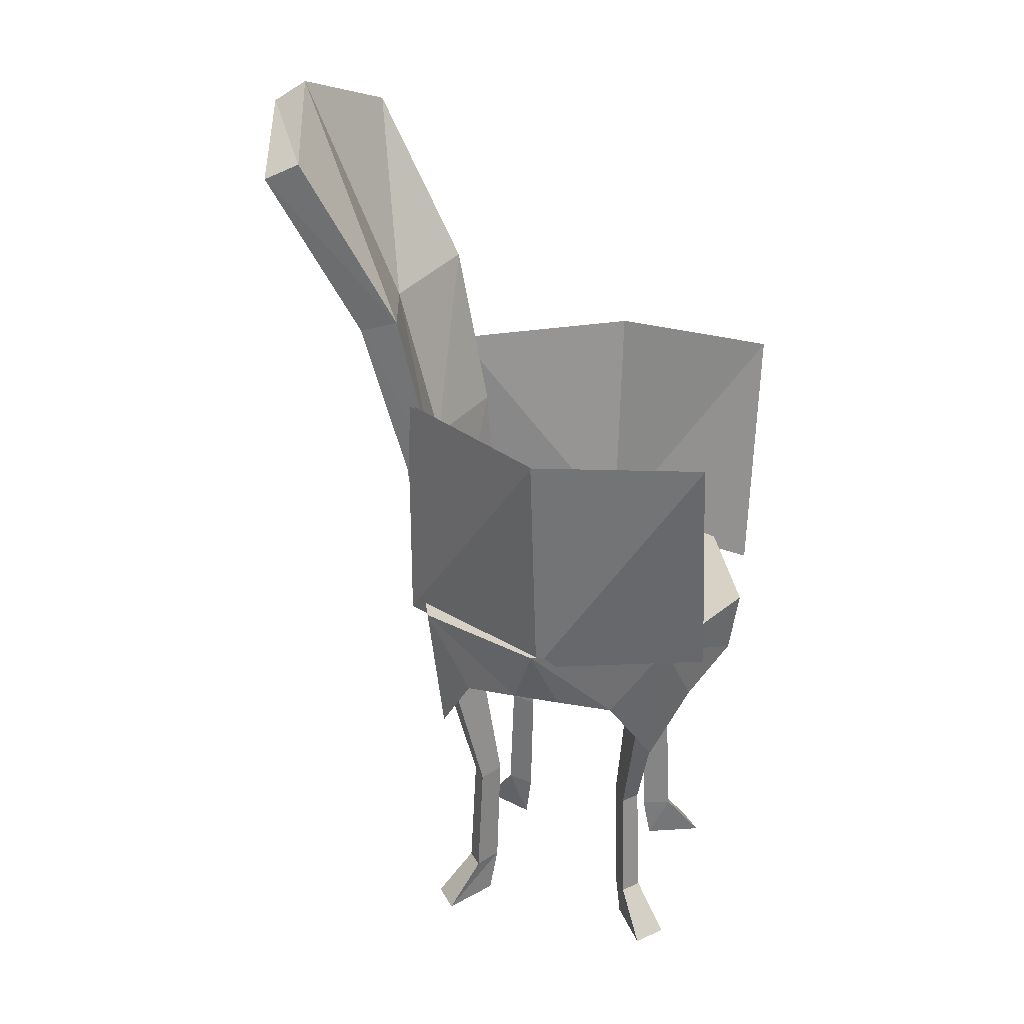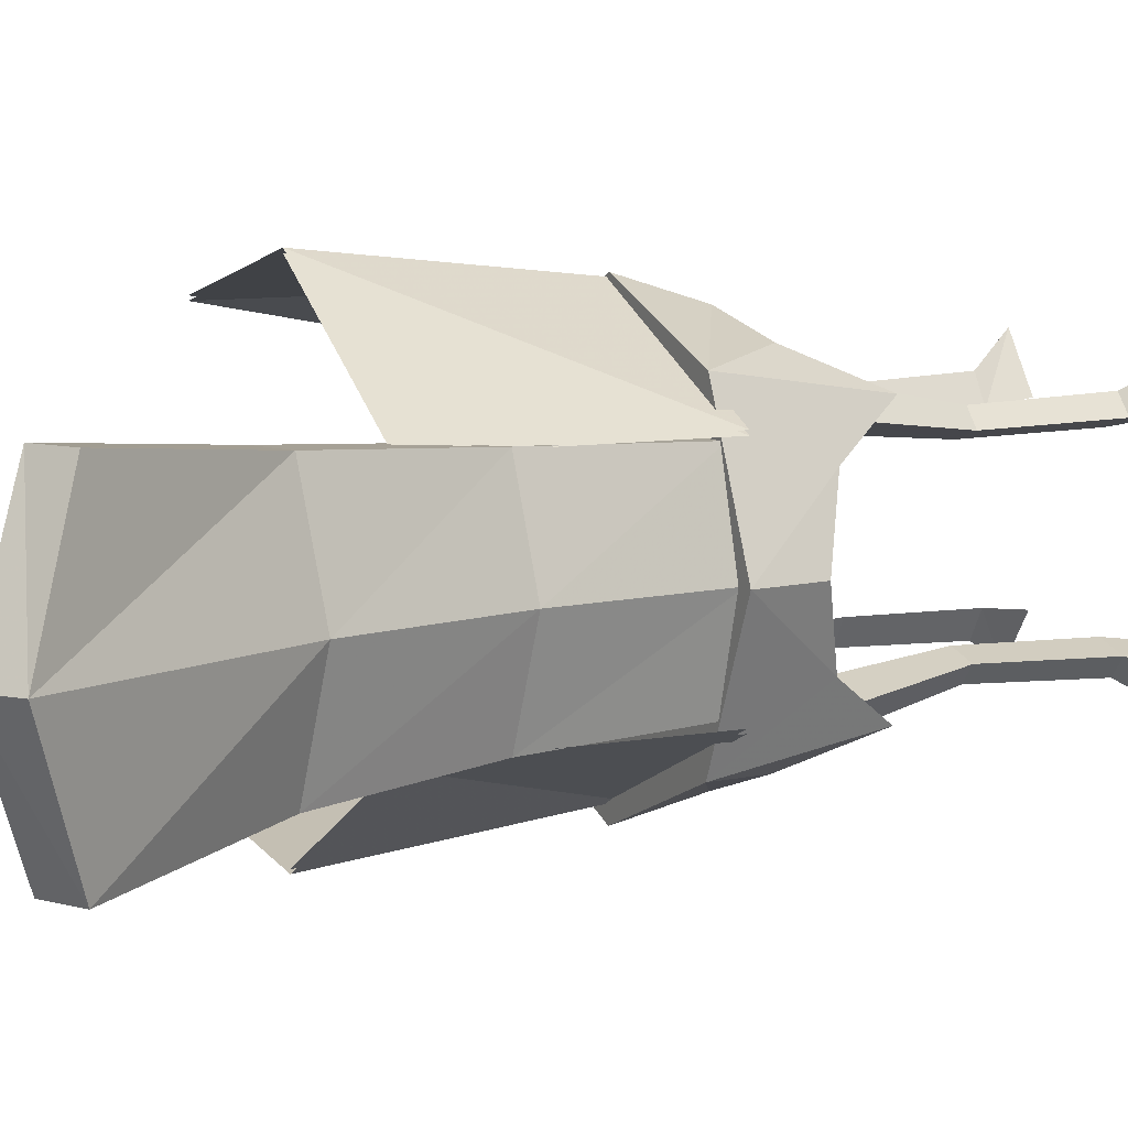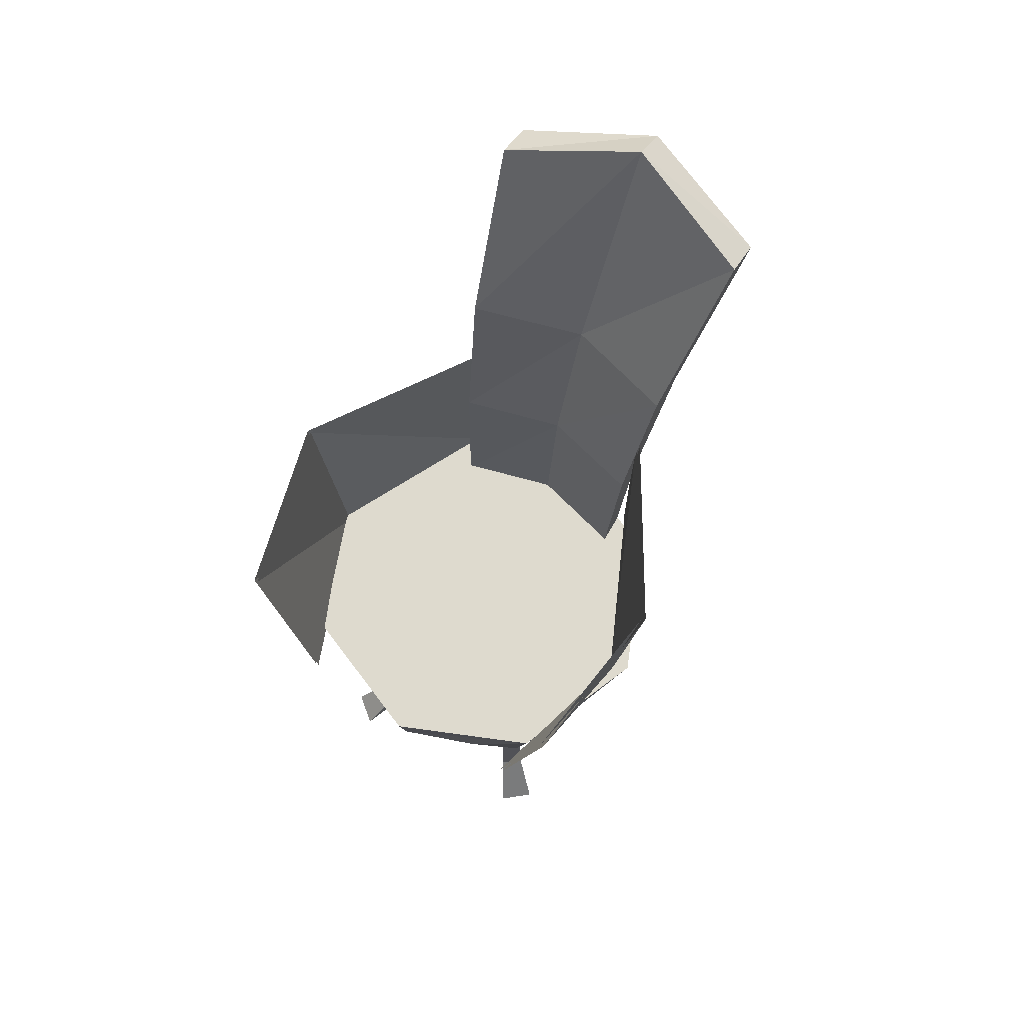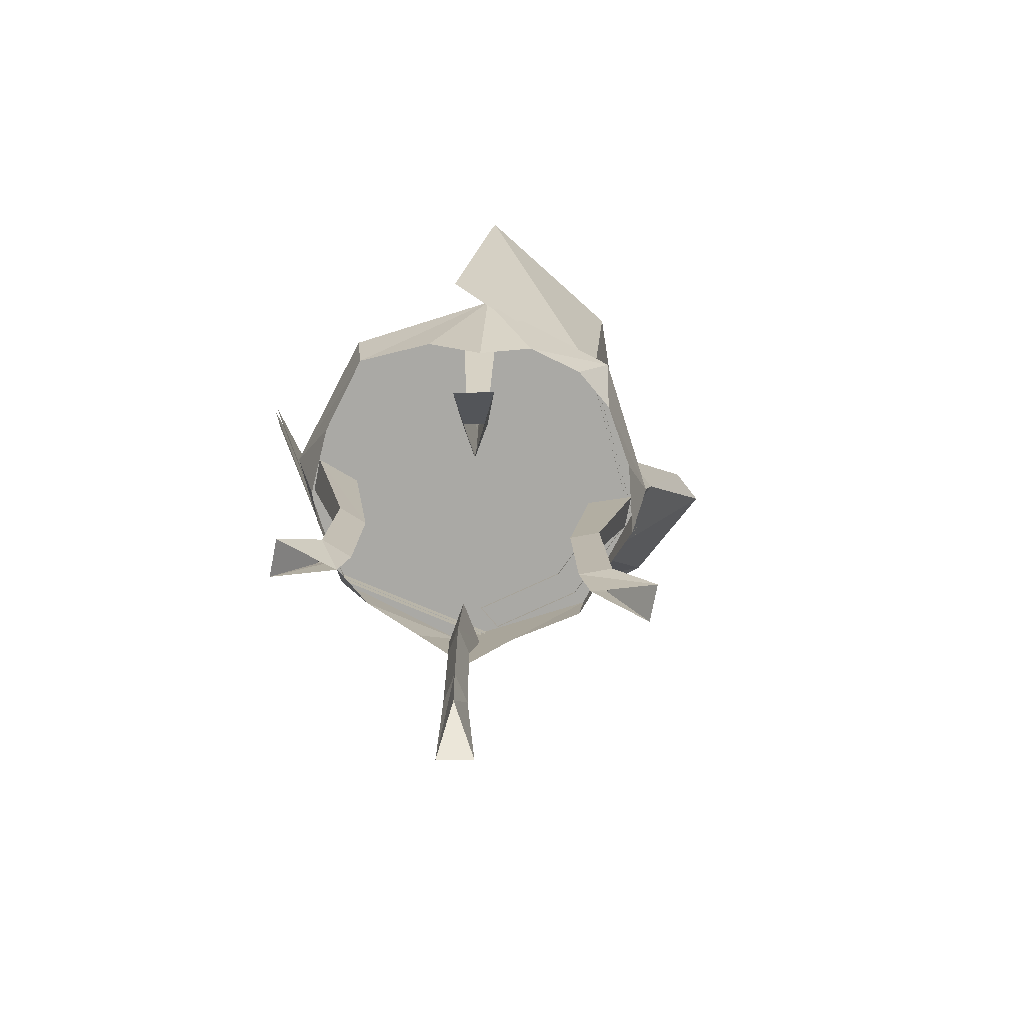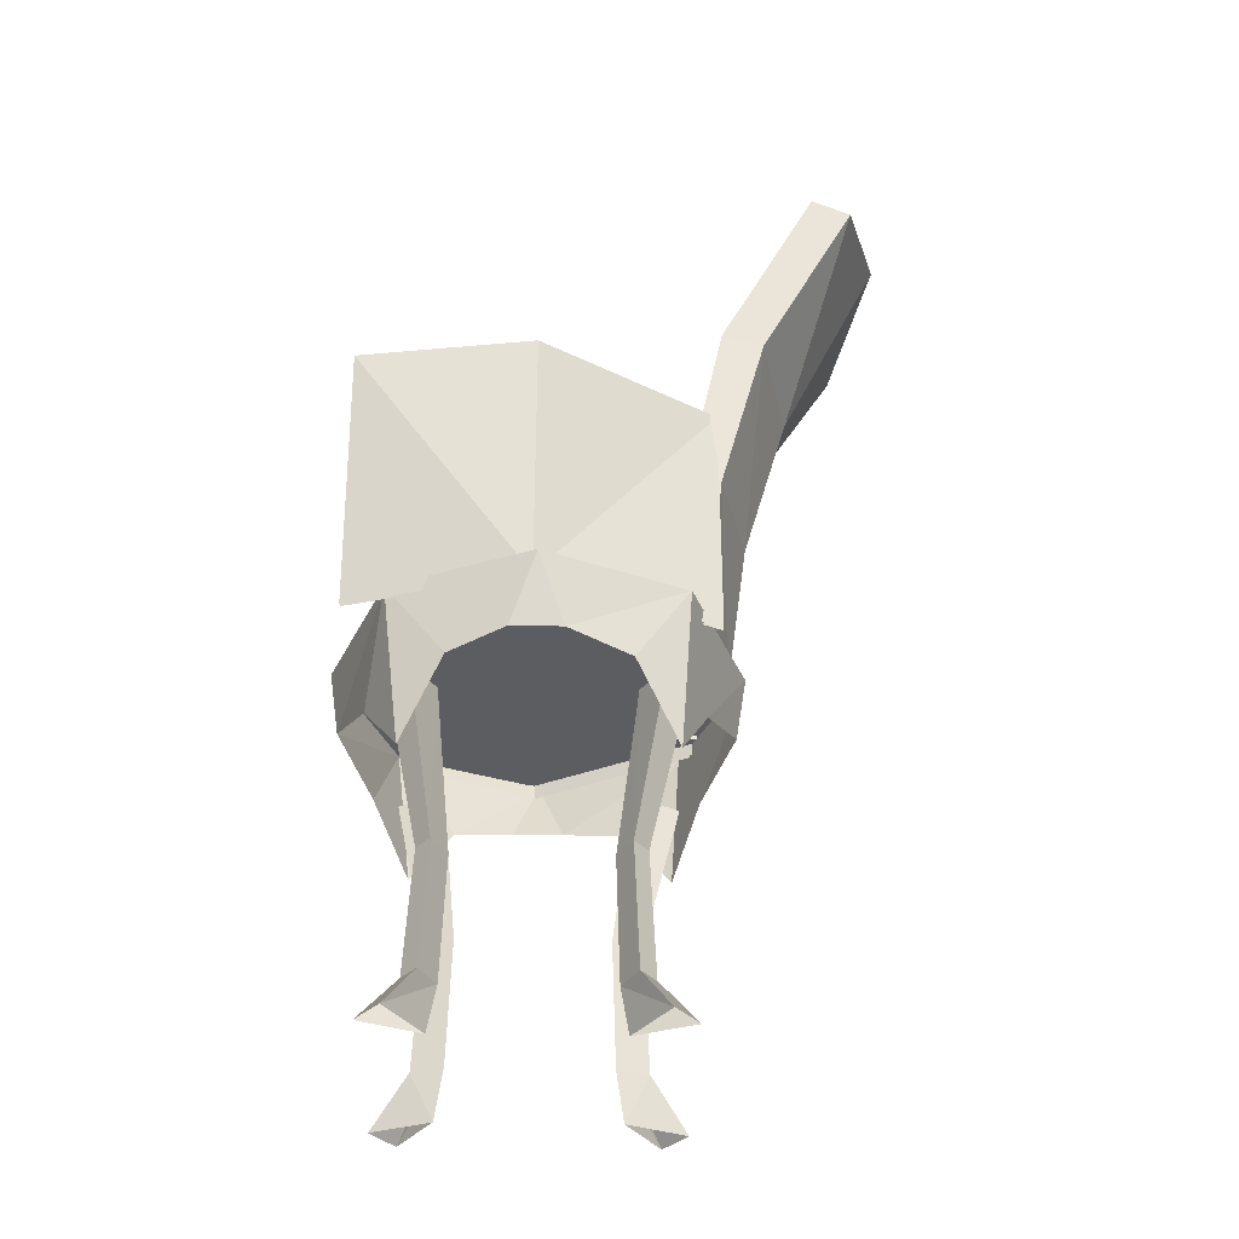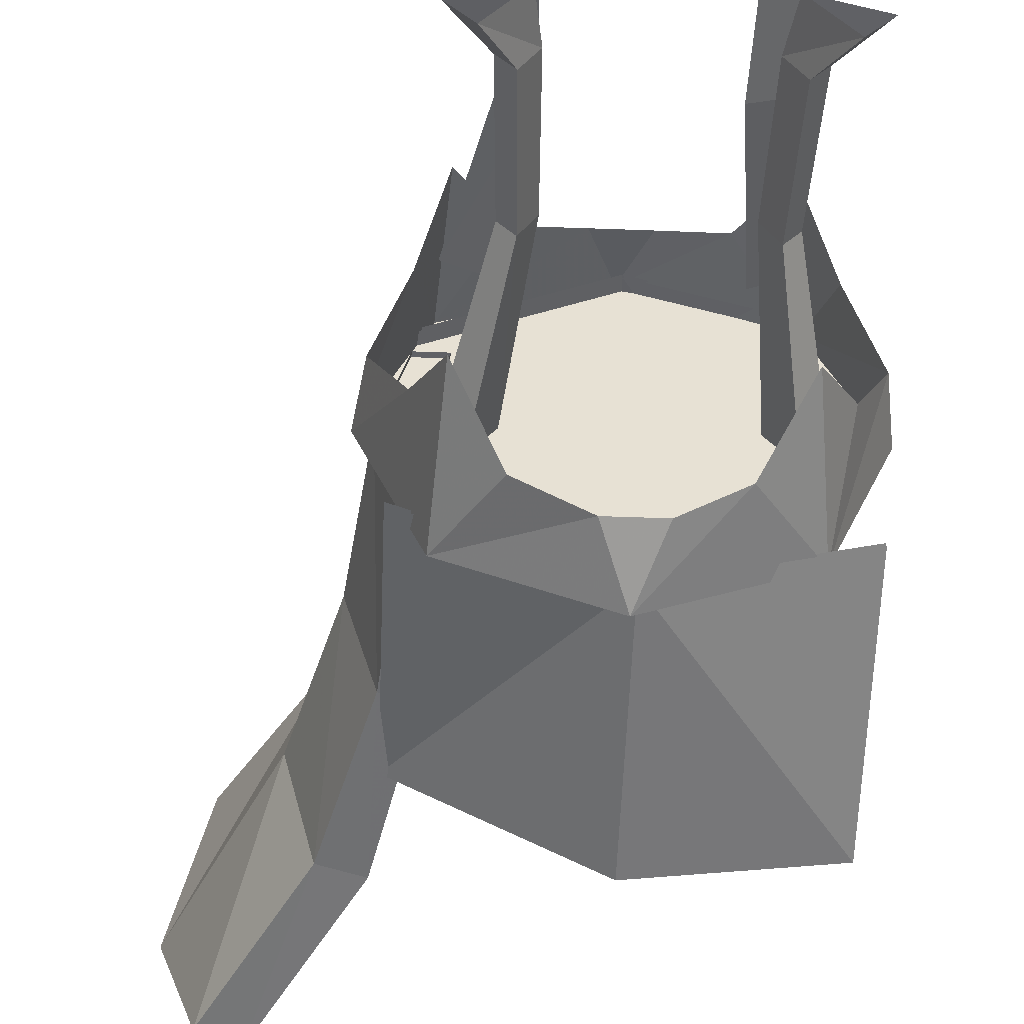
<metadata>
{"format":"obj","ext":"obj","renderer":"f3d","projection":"perspective","resolution":1024,"background":"white","views":[{"elev":27.6,"azim":-163.8,"up":"+Z"},{"elev":8.3,"azim":62.6,"up":"+Y"},{"elev":71.1,"azim":-59.7,"up":"+Z"},{"elev":-75.3,"azim":-50.1,"up":"+Z"},{"elev":-36.8,"azim":-1.4,"up":"+Z"},{"elev":-51.3,"azim":177.7,"up":"+Y"}]}
</metadata>
<code>
g huisuo_dongxue_209_zhuoyi_b
v -11.98 -5.602 25.03
v -9.325 -8.938 20.23
v -10.73 -10.73 32.21
v 1.8e-05 -15.18 32.21
v -6.213 -11.67 25.88
v -1.942 -13.39 26.99
v 6.699 -11.63 25.84
v 9.969 -8.938 20.25
v 10.73 -10.73 32.21
v 15.18 2e-06 32.21
v 11.97 -5.57 25.04
v 14.37 2e-06 26.99
v 10.73 -10.73 32.21
v 15.18 2e-06 32.21
v -15.18 -7e-06 32.21
v -10.73 -10.73 32.21
v 1.8e-05 -15.18 32.21
v 1.942 -13.39 26.99
v -15.18 -7e-06 32.21
v -14.37 -7e-06 26.99
v -5.89 -5.974 3.768
v -7.117 -8.142 3.768
v -9.149 -10.46 -0.02173
v -6.474 -6.448 -0.02173
v -8.264 -6.731 3.768
v -5.89 -5.974 3.768
v -6.474 -6.448 -0.02173
v -10.95 -8.245 -0.02173
v -7.117 -8.142 3.768
v -8.264 -6.731 3.768
v -10.95 -8.245 -0.02173
v -9.149 -10.46 -0.02173
v -5.619 -5.753 13.63
v -6.752 -7.756 13.63
v -7.812 -6.453 13.63
v -5.619 -5.753 13.63
v -6.752 -7.756 13.63
v -7.812 -6.453 13.63
v -6.872 -6.82 26.41
v -8.648 -9.959 25.92
v -10.31 -7.916 25.92
v -6.872 -6.82 26.41
v -8.648 -9.959 25.92
v -10.31 -7.916 25.92
v 9.085 -10.46 -0.02173
v 7.053 -8.142 3.768
v 5.826 -5.974 3.768
v 6.411 -6.448 -0.02173
v 6.411 -6.448 -0.02173
v 5.826 -5.974 3.768
v 8.2 -6.731 3.768
v 10.89 -8.245 -0.02174
v 10.89 -8.245 -0.02174
v 8.2 -6.731 3.768
v 7.053 -8.142 3.768
v 9.085 -10.46 -0.02173
v 6.688 -7.756 13.63
v 5.555 -5.753 13.63
v 5.555 -5.753 13.63
v 7.748 -6.453 13.63
v 7.748 -6.453 13.63
v 6.688 -7.756 13.63
v 8.928 -10.07 25.92
v 7.152 -6.928 26.41
v 7.152 -6.928 26.41
v 10.59 -8.024 25.92
v 10.59 -8.024 25.92
v 8.928 -10.07 25.92
v -11.98 5.602 25.03
v -10.73 10.73 32.21
v -9.325 8.938 20.23
v -6.214 11.67 25.88
v 1e-05 15.18 32.21
v -1.942 13.39 26.99
v 6.699 11.63 25.84
v 10.73 10.73 32.21
v 9.969 8.938 20.25
v 11.97 5.57 25.04
v 10.73 10.73 32.21
v 1e-05 15.18 32.21
v -10.73 10.73 32.21
v 1.942 13.39 26.99
v -9.149 10.46 -0.02173
v -7.117 8.142 3.768
v -5.89 5.974 3.768
v -6.474 6.448 -0.02173
v -6.474 6.448 -0.02173
v -5.89 5.974 3.768
v -8.264 6.731 3.768
v -10.95 8.245 -0.02173
v -10.95 8.245 -0.02173
v -8.264 6.731 3.768
v -7.117 8.142 3.768
v -9.149 10.46 -0.02173
v -6.752 7.756 13.63
v -5.619 5.753 13.63
v -5.619 5.753 13.63
v -7.812 6.453 13.63
v -7.812 6.453 13.63
v -6.752 7.756 13.63
v -8.648 9.959 25.92
v -6.872 6.82 26.41
v -6.872 6.82 26.41
v -10.31 7.916 25.92
v -10.31 7.916 25.92
v -8.648 9.959 25.92
v 5.826 5.974 3.768
v 7.053 8.142 3.768
v 9.085 10.46 -0.02173
v 6.411 6.448 -0.02173
v 8.2 6.731 3.768
v 5.826 5.974 3.768
v 6.411 6.448 -0.02173
v 10.89 8.245 -0.02174
v 7.053 8.142 3.768
v 8.2 6.731 3.768
v 10.89 8.245 -0.02174
v 9.085 10.46 -0.02173
v 5.555 5.753 13.63
v 6.688 7.756 13.63
v 7.748 6.453 13.63
v 5.555 5.753 13.63
v 6.688 7.756 13.63
v 7.748 6.453 13.63
v 7.152 6.928 26.41
v 8.928 10.07 25.92
v 10.59 8.024 25.92
v 7.152 6.928 26.41
v 8.928 10.07 25.92
v 10.59 8.024 25.92
v 11.95 7.22 31.78
v 13.3 7.714 44.73
v 15.51 -0.03225 44.28
v 13.9 -0.03225 31.78
v 13.3 -7.778 44.73
v 11.95 -7.285 31.78
v 16.81 8.548 57.67
v 19.03 -0.03225 56.97
v 16.81 -8.613 57.67
v 24.09 10.07 70.68
v 27.05 -0.03225 74.23
v 24.09 -10.13 70.68
v 9.707 7.22 31.78
v 11.65 -0.03225 31.78
v 12.95 -0.03225 44.8
v 10.75 7.714 45.24
v 9.707 -7.285 31.78
v 10.75 -7.778 45.24
v 16.37 -0.03225 57.81
v 13.62 8.548 58.72
v 13.62 -8.613 58.72
v 24.26 -0.03225 76.08
v 21.08 10.07 72.16
v 21.08 -10.13 72.16
v 11.95 -7.285 31.78
v 13.3 -7.778 44.73
v 10.75 -7.778 45.24
v 9.707 -7.285 31.78
v 16.81 -8.613 57.67
v 13.62 -8.613 58.72
v 24.09 -10.13 70.68
v 21.08 -10.13 72.16
v 24.09 -10.13 70.68
v 27.05 -0.03225 74.23
v 24.26 -0.03225 76.08
v 21.08 -10.13 72.16
v 24.09 10.07 70.68
v 21.08 10.07 72.16
v 24.09 10.07 70.68
v 16.81 8.548 57.67
v 13.62 8.548 58.72
v 21.08 10.07 72.16
v 13.3 7.714 44.73
v 10.75 7.714 45.24
v 11.95 7.22 31.78
v 9.707 7.22 31.78
v -13.82 -13.97 50.96
v -13.82 -10.02 31.13
v -0.3573 -13.91 31.13
v -0.3573 -15.9 50.96
v -13.8 13.68 50.96
v -0.3573 16.93 50.96
v -0.3573 14.79 31.13
v -13.8 9.884 31.13
v 13.11 -7.844 31.13
v 13.11 -7.844 50.96
v 13.09 7.855 50.96
v 13.09 7.855 31.13
v -13.82 -13.71 50.96
v -0.3573 -15.64 50.96
v -0.3573 -13.64 31.13
v -13.82 -9.761 31.13
v -13.8 13.38 50.96
v -13.8 9.585 31.13
v -0.3573 14.49 31.13
v -0.3573 16.63 50.96
v 13.11 -7.581 50.96
v 13.11 -7.581 31.13
v 13.09 7.556 31.13
v 13.09 7.556 50.96
f 1 2 3
f 4 3 5
f 5 6 4
f 7 8 9
f 10 9 11
f 11 12 10
f 13 14 15
f 13 15 16
f 13 16 17
f 18 4 6
f 3 2 5
f 9 4 18
f 18 7 9
f 9 8 11
f 3 19 20
f 20 1 3
f 21 22 23
f 23 24 21
f 25 26 27
f 27 28 25
f 29 30 31
f 31 32 29
f 33 34 22
f 22 21 33
f 35 36 26
f 26 25 35
f 37 38 30
f 30 29 37
f 39 40 34
f 34 33 39
f 41 42 36
f 36 35 41
f 43 44 38
f 38 37 43
f 45 46 47
f 47 48 45
f 49 50 51
f 51 52 49
f 53 54 55
f 55 56 53
f 46 57 58
f 58 47 46
f 50 59 60
f 60 51 50
f 54 61 62
f 62 55 54
f 57 63 64
f 64 58 57
f 59 65 66
f 66 60 59
f 61 67 68
f 68 62 61
f 69 70 71
f 72 70 73
f 73 74 72
f 75 76 77
f 78 76 10
f 10 12 78
f 79 80 81
f 79 81 15
f 79 15 14
f 82 74 73
f 70 72 71
f 82 73 76
f 76 75 82
f 76 78 77
f 20 19 70
f 70 69 20
f 83 84 85
f 85 86 83
f 87 88 89
f 89 90 87
f 91 92 93
f 93 94 91
f 84 95 96
f 96 85 84
f 88 97 98
f 98 89 88
f 92 99 100
f 100 93 92
f 95 101 102
f 102 96 95
f 97 103 104
f 104 98 97
f 99 105 106
f 106 100 99
f 107 108 109
f 109 110 107
f 111 112 113
f 113 114 111
f 115 116 117
f 117 118 115
f 119 120 108
f 108 107 119
f 121 122 112
f 112 111 121
f 123 124 116
f 116 115 123
f 125 126 120
f 120 119 125
f 127 128 122
f 122 121 127
f 129 130 124
f 124 123 129
f 131 132 133
f 133 134 131
f 134 133 135
f 135 136 134
f 132 137 138
f 138 133 132
f 133 138 139
f 139 135 133
f 137 140 141
f 141 138 137
f 138 141 142
f 142 139 138
f 143 144 145
f 145 146 143
f 144 147 148
f 148 145 144
f 146 145 149
f 149 150 146
f 145 148 151
f 151 149 145
f 150 149 152
f 152 153 150
f 149 151 154
f 154 152 149
f 155 156 157
f 157 158 155
f 156 159 160
f 160 157 156
f 159 161 162
f 162 160 159
f 163 164 165
f 165 166 163
f 164 167 168
f 168 165 164
f 169 170 171
f 171 172 169
f 170 173 174
f 174 171 170
f 173 175 176
f 176 174 173
f 177 178 179
f 179 180 177
f 181 182 183
f 183 184 181
f 179 185 186
f 186 180 179
f 182 187 188
f 188 183 182
f 189 190 191
f 191 192 189
f 193 194 195
f 195 196 193
f 191 190 197
f 197 198 191
f 196 195 199
f 199 200 196

</code>
